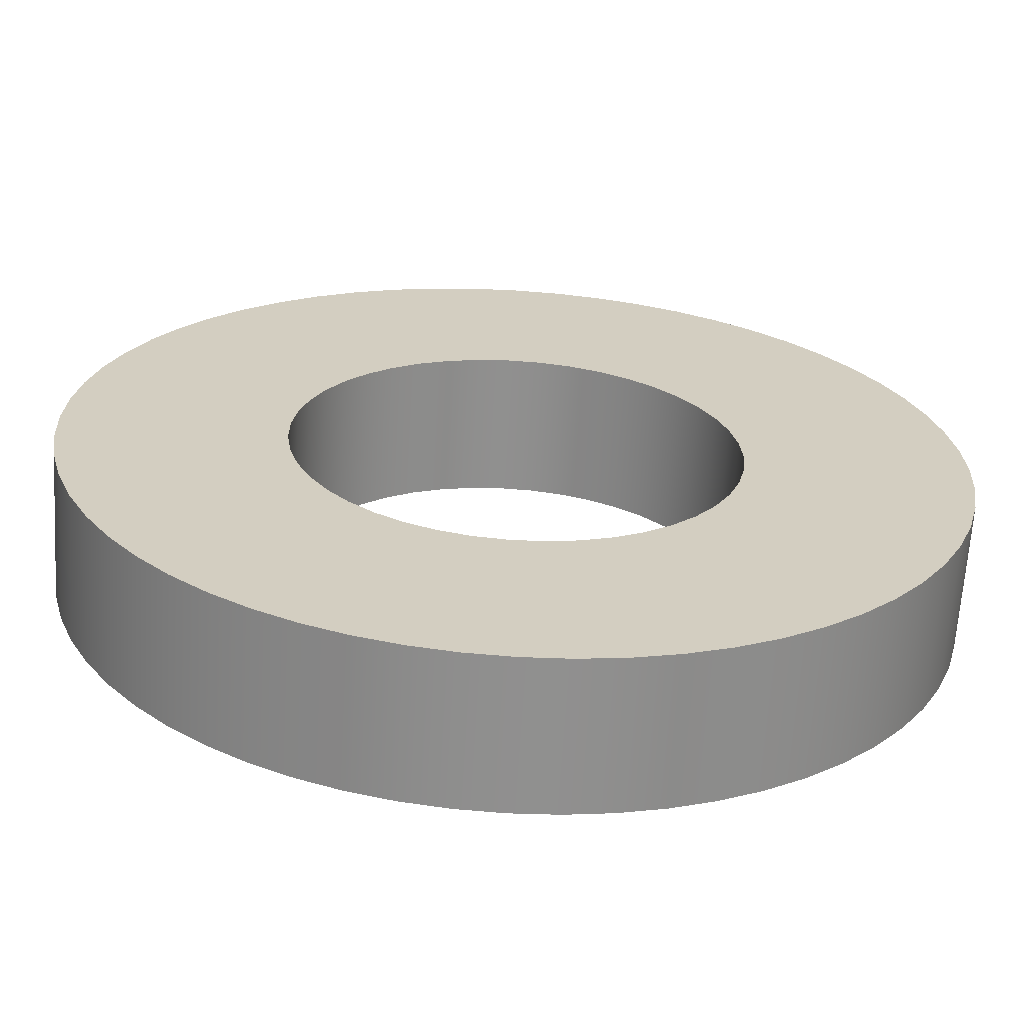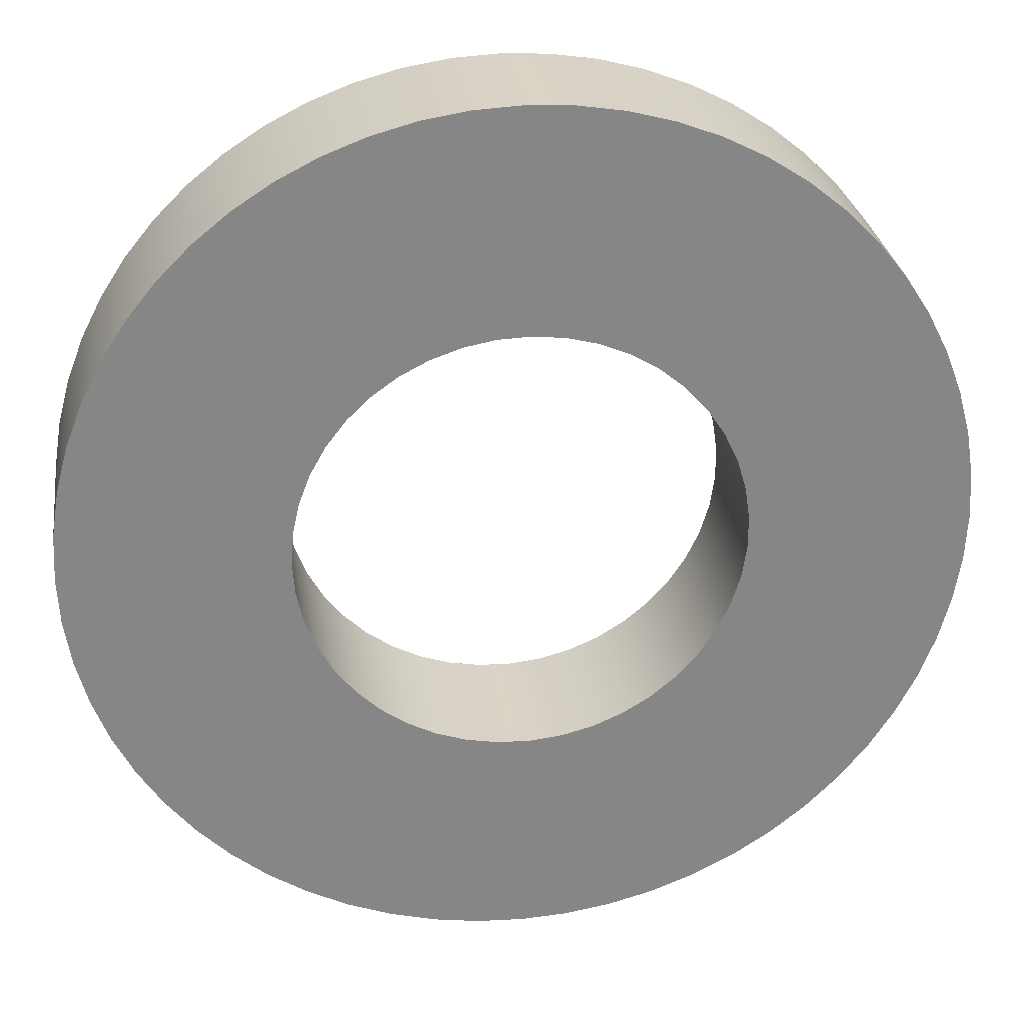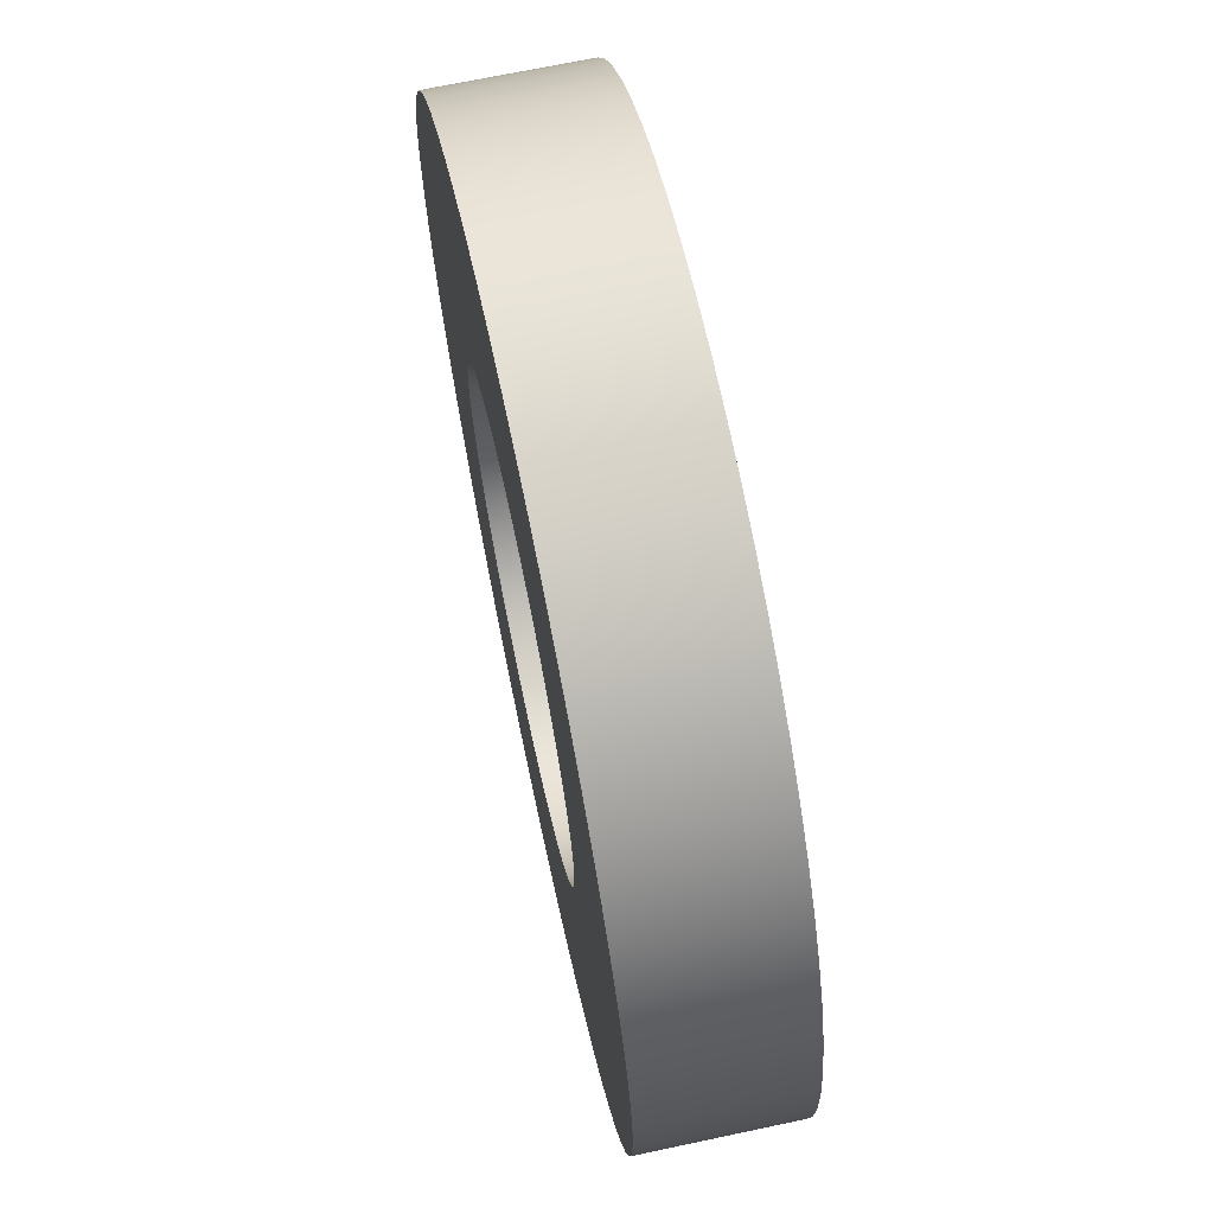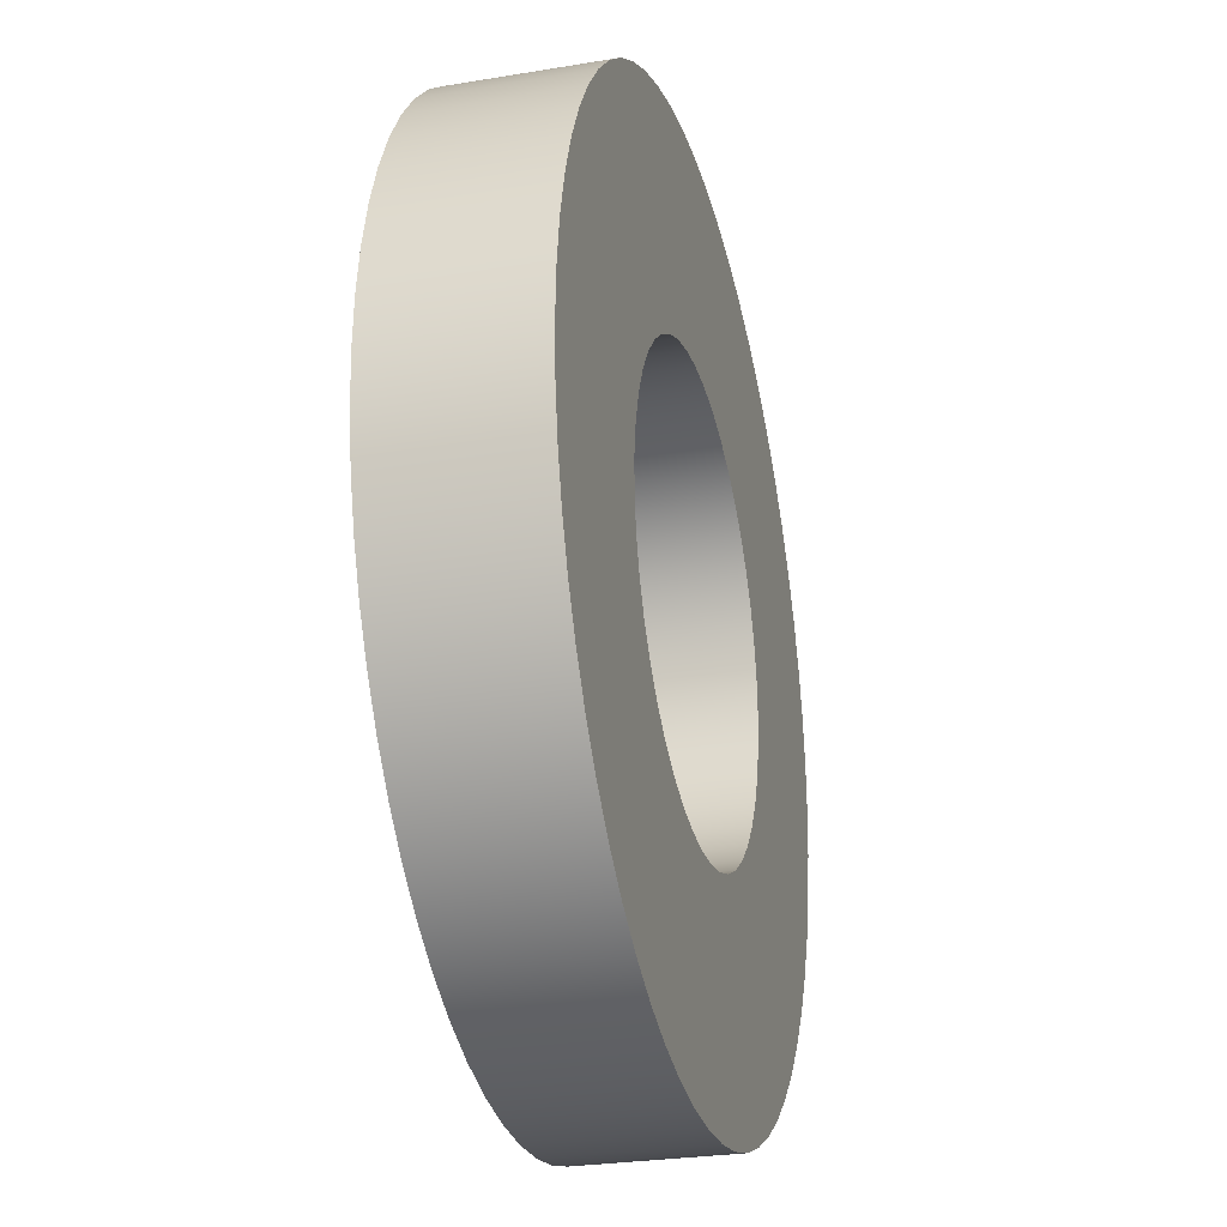
<metadata>
{"format":"obj","ext":"obj","renderer":"f3d","projection":"perspective","resolution":1024,"background":"white","views":[{"elev":-65.4,"azim":176.4,"up":"+Y"},{"elev":28.3,"azim":-8.2,"up":"+Y"},{"elev":68.7,"azim":-102.0,"up":"+Y"},{"elev":-26.9,"azim":104.6,"up":"+Y"}]}
</metadata>
<code>
v 2.35 6 0
v 2.352 5.978 0
v 2.356 5.957 0
v 2.364 5.936 0
v 2.375 5.917 0
v 2.388 5.9 0
v 2.404 5.885 0
v 2.422 5.872 0
v 2.441 5.862 0
v 2.462 5.855 0
v 2.484 5.851 0
v 2.505 5.85 0
v 2.527 5.852 0
v 2.548 5.858 0
v 2.569 5.867 0
v 2.587 5.878 0
v 2.604 5.892 0
v 2.619 5.908 0
v 2.631 5.927 0
v 2.64 5.946 0
v 2.646 5.967 0
v 2.65 5.989 0
v 2.65 6.011 0
v 2.646 6.033 0
v 2.64 6.054 0
v 2.631 6.073 0
v 2.619 6.092 0
v 2.604 6.108 0
v 2.587 6.122 0
v 2.569 6.133 0
v 2.548 6.142 0
v 2.527 6.148 0
v 2.505 6.15 0
v 2.484 6.149 0
v 2.462 6.145 0
v 2.441 6.138 0
v 2.422 6.128 0
v 2.404 6.115 0
v 2.388 6.1 0
v 2.375 6.083 0
v 2.364 6.064 0
v 2.356 6.043 0
v 2.352 6.022 0
v 2.2 6 0
v 2.202 6.031 0
v 2.207 6.062 0
v 2.215 6.093 0
v 2.226 6.122 0
v 2.24 6.15 0
v 2.257 6.176 0
v 2.277 6.201 0
v 2.299 6.223 0
v 2.324 6.243 0
v 2.35 6.26 0
v 2.378 6.274 0
v 2.407 6.285 0
v 2.438 6.293 0
v 2.469 6.298 0
v 2.5 6.3 0
v 2.531 6.298 0
v 2.562 6.293 0
v 2.593 6.285 0
v 2.622 6.274 0
v 2.65 6.26 0
v 2.676 6.243 0
v 2.701 6.223 0
v 2.723 6.201 0
v 2.743 6.176 0
v 2.76 6.15 0
v 2.774 6.122 0
v 2.785 6.093 0
v 2.793 6.062 0
v 2.798 6.031 0
v 2.8 6 0
v 2.798 5.969 0
v 2.793 5.938 0
v 2.785 5.907 0
v 2.774 5.878 0
v 2.76 5.85 0
v 2.743 5.824 0
v 2.723 5.799 0
v 2.701 5.777 0
v 2.676 5.757 0
v 2.65 5.74 0
v 2.622 5.726 0
v 2.593 5.715 0
v 2.562 5.707 0
v 2.531 5.702 0
v 2.5 5.7 0
v 2.469 5.702 0
v 2.438 5.707 0
v 2.407 5.715 0
v 2.378 5.726 0
v 2.35 5.74 0
v 2.324 5.757 0
v 2.299 5.777 0
v 2.277 5.799 0
v 2.257 5.824 0
v 2.24 5.85 0
v 2.226 5.878 0
v 2.215 5.907 0
v 2.207 5.938 0
v 2.202 5.969 0
v 2.2 6 0.1
v 2.202 6.031 0.1
v 2.207 6.062 0.1
v 2.215 6.093 0.1
v 2.226 6.122 0.1
v 2.24 6.15 0.1
v 2.257 6.176 0.1
v 2.277 6.201 0.1
v 2.299 6.223 0.1
v 2.324 6.243 0.1
v 2.35 6.26 0.1
v 2.378 6.274 0.1
v 2.407 6.285 0.1
v 2.438 6.293 0.1
v 2.469 6.298 0.1
v 2.5 6.3 0.1
v 2.531 6.298 0.1
v 2.562 6.293 0.1
v 2.593 6.285 0.1
v 2.622 6.274 0.1
v 2.65 6.26 0.1
v 2.676 6.243 0.1
v 2.701 6.223 0.1
v 2.723 6.201 0.1
v 2.743 6.176 0.1
v 2.76 6.15 0.1
v 2.774 6.122 0.1
v 2.785 6.093 0.1
v 2.793 6.062 0.1
v 2.798 6.031 0.1
v 2.8 6 0.1
v 2.798 5.969 0.1
v 2.793 5.938 0.1
v 2.785 5.907 0.1
v 2.774 5.878 0.1
v 2.76 5.85 0.1
v 2.743 5.824 0.1
v 2.723 5.799 0.1
v 2.701 5.777 0.1
v 2.676 5.757 0.1
v 2.65 5.74 0.1
v 2.622 5.726 0.1
v 2.593 5.715 0.1
v 2.562 5.707 0.1
v 2.531 5.702 0.1
v 2.5 5.7 0.1
v 2.469 5.702 0.1
v 2.438 5.707 0.1
v 2.407 5.715 0.1
v 2.378 5.726 0.1
v 2.35 5.74 0.1
v 2.324 5.757 0.1
v 2.299 5.777 0.1
v 2.277 5.799 0.1
v 2.257 5.824 0.1
v 2.24 5.85 0.1
v 2.226 5.878 0.1
v 2.215 5.907 0.1
v 2.207 5.938 0.1
v 2.202 5.969 0.1
v 2.2 6 0
v 2.202 5.969 0
v 2.207 5.938 0
v 2.215 5.907 0
v 2.226 5.878 0
v 2.24 5.85 0
v 2.257 5.824 0
v 2.277 5.799 0
v 2.299 5.777 0
v 2.324 5.757 0
v 2.35 5.74 0
v 2.378 5.726 0
v 2.407 5.715 0
v 2.438 5.707 0
v 2.469 5.702 0
v 2.5 5.7 0
v 2.531 5.702 0
v 2.562 5.707 0
v 2.593 5.715 0
v 2.622 5.726 0
v 2.65 5.74 0
v 2.676 5.757 0
v 2.701 5.777 0
v 2.723 5.799 0
v 2.743 5.824 0
v 2.76 5.85 0
v 2.774 5.878 0
v 2.785 5.907 0
v 2.793 5.938 0
v 2.798 5.969 0
v 2.8 6 0
v 2.798 6.031 0
v 2.793 6.062 0
v 2.785 6.093 0
v 2.774 6.122 0
v 2.76 6.15 0
v 2.743 6.176 0
v 2.723 6.201 0
v 2.701 6.223 0
v 2.676 6.243 0
v 2.65 6.26 0
v 2.622 6.274 0
v 2.593 6.285 0
v 2.562 6.293 0
v 2.531 6.298 0
v 2.5 6.3 0
v 2.469 6.298 0
v 2.438 6.293 0
v 2.407 6.285 0
v 2.378 6.274 0
v 2.35 6.26 0
v 2.324 6.243 0
v 2.299 6.223 0
v 2.277 6.201 0
v 2.257 6.176 0
v 2.24 6.15 0
v 2.226 6.122 0
v 2.215 6.093 0
v 2.207 6.062 0
v 2.202 6.031 0
v 2.2 6 0
v 2.2 6 0.1
v 2.35 6 0.1
v 2.352 5.978 0.1
v 2.356 5.957 0.1
v 2.364 5.936 0.1
v 2.375 5.917 0.1
v 2.388 5.9 0.1
v 2.404 5.885 0.1
v 2.422 5.872 0.1
v 2.441 5.862 0.1
v 2.462 5.855 0.1
v 2.484 5.851 0.1
v 2.505 5.85 0.1
v 2.527 5.852 0.1
v 2.548 5.858 0.1
v 2.569 5.867 0.1
v 2.587 5.878 0.1
v 2.604 5.892 0.1
v 2.619 5.908 0.1
v 2.631 5.927 0.1
v 2.64 5.946 0.1
v 2.646 5.967 0.1
v 2.65 5.989 0.1
v 2.65 6.011 0.1
v 2.646 6.033 0.1
v 2.64 6.054 0.1
v 2.631 6.073 0.1
v 2.619 6.092 0.1
v 2.604 6.108 0.1
v 2.587 6.122 0.1
v 2.569 6.133 0.1
v 2.548 6.142 0.1
v 2.527 6.148 0.1
v 2.505 6.15 0.1
v 2.484 6.149 0.1
v 2.462 6.145 0.1
v 2.441 6.138 0.1
v 2.422 6.128 0.1
v 2.404 6.115 0.1
v 2.388 6.1 0.1
v 2.375 6.083 0.1
v 2.364 6.064 0.1
v 2.356 6.043 0.1
v 2.352 6.022 0.1
v 2.35 6 0
v 2.352 6.022 0
v 2.356 6.043 0
v 2.364 6.064 0
v 2.375 6.083 0
v 2.388 6.1 0
v 2.404 6.115 0
v 2.422 6.128 0
v 2.441 6.138 0
v 2.462 6.145 0
v 2.484 6.149 0
v 2.505 6.15 0
v 2.527 6.148 0
v 2.548 6.142 0
v 2.569 6.133 0
v 2.587 6.122 0
v 2.604 6.108 0
v 2.619 6.092 0
v 2.631 6.073 0
v 2.64 6.054 0
v 2.646 6.033 0
v 2.65 6.011 0
v 2.65 5.989 0
v 2.646 5.967 0
v 2.64 5.946 0
v 2.631 5.927 0
v 2.619 5.908 0
v 2.604 5.892 0
v 2.587 5.878 0
v 2.569 5.867 0
v 2.548 5.858 0
v 2.527 5.852 0
v 2.505 5.85 0
v 2.484 5.851 0
v 2.462 5.855 0
v 2.441 5.862 0
v 2.422 5.872 0
v 2.404 5.885 0
v 2.388 5.9 0
v 2.375 5.917 0
v 2.364 5.936 0
v 2.356 5.957 0
v 2.352 5.978 0
v 2.35 6 0.1
v 2.35 6 0
v 2.35 6 0.1
v 2.352 6.022 0.1
v 2.356 6.043 0.1
v 2.364 6.064 0.1
v 2.375 6.083 0.1
v 2.388 6.1 0.1
v 2.404 6.115 0.1
v 2.422 6.128 0.1
v 2.441 6.138 0.1
v 2.462 6.145 0.1
v 2.484 6.149 0.1
v 2.505 6.15 0.1
v 2.527 6.148 0.1
v 2.548 6.142 0.1
v 2.569 6.133 0.1
v 2.587 6.122 0.1
v 2.604 6.108 0.1
v 2.619 6.092 0.1
v 2.631 6.073 0.1
v 2.64 6.054 0.1
v 2.646 6.033 0.1
v 2.65 6.011 0.1
v 2.65 5.989 0.1
v 2.646 5.967 0.1
v 2.64 5.946 0.1
v 2.631 5.927 0.1
v 2.619 5.908 0.1
v 2.604 5.892 0.1
v 2.587 5.878 0.1
v 2.569 5.867 0.1
v 2.548 5.858 0.1
v 2.527 5.852 0.1
v 2.505 5.85 0.1
v 2.484 5.851 0.1
v 2.462 5.855 0.1
v 2.441 5.862 0.1
v 2.422 5.872 0.1
v 2.404 5.885 0.1
v 2.388 5.9 0.1
v 2.375 5.917 0.1
v 2.364 5.936 0.1
v 2.356 5.957 0.1
v 2.352 5.978 0.1
v 2.2 6 0.1
v 2.202 5.969 0.1
v 2.207 5.938 0.1
v 2.215 5.907 0.1
v 2.226 5.878 0.1
v 2.24 5.85 0.1
v 2.257 5.824 0.1
v 2.277 5.799 0.1
v 2.299 5.777 0.1
v 2.324 5.757 0.1
v 2.35 5.74 0.1
v 2.378 5.726 0.1
v 2.407 5.715 0.1
v 2.438 5.707 0.1
v 2.469 5.702 0.1
v 2.5 5.7 0.1
v 2.531 5.702 0.1
v 2.562 5.707 0.1
v 2.593 5.715 0.1
v 2.622 5.726 0.1
v 2.65 5.74 0.1
v 2.676 5.757 0.1
v 2.701 5.777 0.1
v 2.723 5.799 0.1
v 2.743 5.824 0.1
v 2.76 5.85 0.1
v 2.774 5.878 0.1
v 2.785 5.907 0.1
v 2.793 5.938 0.1
v 2.798 5.969 0.1
v 2.8 6 0.1
v 2.798 6.031 0.1
v 2.793 6.062 0.1
v 2.785 6.093 0.1
v 2.774 6.122 0.1
v 2.76 6.15 0.1
v 2.743 6.176 0.1
v 2.723 6.201 0.1
v 2.701 6.223 0.1
v 2.676 6.243 0.1
v 2.65 6.26 0.1
v 2.622 6.274 0.1
v 2.593 6.285 0.1
v 2.562 6.293 0.1
v 2.531 6.298 0.1
v 2.5 6.3 0.1
v 2.469 6.298 0.1
v 2.438 6.293 0.1
v 2.407 6.285 0.1
v 2.378 6.274 0.1
v 2.35 6.26 0.1
v 2.324 6.243 0.1
v 2.299 6.223 0.1
v 2.277 6.201 0.1
v 2.257 6.176 0.1
v 2.24 6.15 0.1
v 2.226 6.122 0.1
v 2.215 6.093 0.1
v 2.207 6.062 0.1
v 2.202 6.031 0.1
f 2 103 1
f 1 103 44
f 1 44 45
f 103 2 102
f 102 2 3
f 102 3 101
f 101 3 4
f 101 4 100
f 100 4 99
f 99 4 5
f 99 5 98
f 98 5 6
f 98 6 97
f 97 6 96
f 96 6 7
f 96 7 95
f 95 7 8
f 95 8 94
f 94 8 9
f 94 9 93
f 93 9 92
f 92 9 10
f 92 10 91
f 91 10 11
f 91 11 90
f 90 11 89
f 89 11 12
f 89 12 88
f 88 12 13
f 88 13 87
f 87 13 14
f 87 14 86
f 86 14 85
f 85 14 15
f 85 15 84
f 84 15 16
f 84 16 83
f 83 16 82
f 82 16 17
f 82 17 81
f 81 17 18
f 81 18 80
f 80 18 19
f 80 19 79
f 79 19 78
f 78 19 20
f 78 20 77
f 77 20 21
f 77 21 76
f 76 21 75
f 75 21 22
f 75 22 74
f 74 22 23
f 74 23 73
f 73 23 24
f 73 24 72
f 72 24 71
f 71 24 25
f 71 25 70
f 70 25 26
f 70 26 69
f 69 26 68
f 68 26 27
f 68 27 67
f 67 27 28
f 67 28 66
f 66 28 29
f 66 29 65
f 65 29 64
f 64 29 30
f 64 30 63
f 63 30 31
f 63 31 62
f 62 31 61
f 61 31 32
f 61 32 60
f 60 32 33
f 60 33 59
f 59 33 34
f 59 34 58
f 58 34 57
f 57 34 35
f 57 35 56
f 56 35 36
f 56 36 55
f 55 36 54
f 54 36 37
f 54 37 53
f 53 37 38
f 53 38 52
f 52 38 39
f 52 39 51
f 51 39 50
f 50 39 40
f 50 40 49
f 49 40 41
f 49 41 48
f 48 41 47
f 47 41 42
f 47 42 46
f 46 42 43
f 46 43 45
f 45 43 1
f 105 223 104
f 104 223 224
f 225 164 163
f 163 164 165
f 163 165 162
f 162 165 166
f 162 166 161
f 161 166 167
f 161 167 160
f 160 167 168
f 160 168 159
f 159 168 169
f 159 169 158
f 158 169 170
f 158 170 157
f 157 170 171
f 157 171 156
f 156 171 172
f 156 172 155
f 155 172 173
f 155 173 154
f 154 173 174
f 154 174 153
f 153 174 175
f 153 175 152
f 152 175 176
f 152 176 151
f 151 176 177
f 151 177 150
f 150 177 178
f 150 178 149
f 149 178 179
f 149 179 148
f 148 179 180
f 148 180 147
f 147 180 181
f 147 181 146
f 146 181 182
f 146 182 145
f 145 182 183
f 145 183 144
f 144 183 184
f 144 184 143
f 143 184 185
f 143 185 142
f 142 185 186
f 142 186 141
f 141 186 187
f 141 187 140
f 140 187 188
f 140 188 139
f 139 188 189
f 139 189 138
f 138 189 190
f 138 190 137
f 137 190 191
f 137 191 136
f 136 191 192
f 136 192 135
f 135 192 193
f 135 193 134
f 134 193 194
f 134 194 133
f 133 194 195
f 133 195 132
f 132 195 196
f 132 196 131
f 131 196 197
f 131 197 130
f 130 197 198
f 130 198 129
f 129 198 199
f 129 199 128
f 128 199 200
f 128 200 127
f 127 200 201
f 127 201 126
f 126 201 202
f 126 202 125
f 125 202 203
f 125 203 124
f 124 203 204
f 124 204 123
f 123 204 205
f 123 205 122
f 122 205 206
f 122 206 121
f 121 206 207
f 121 207 120
f 120 207 208
f 120 208 119
f 119 208 209
f 119 209 118
f 118 209 210
f 118 210 117
f 117 210 211
f 117 211 116
f 116 211 212
f 116 212 115
f 115 212 213
f 115 213 114
f 114 213 214
f 114 214 113
f 113 214 215
f 113 215 112
f 112 215 216
f 112 216 111
f 111 216 217
f 111 217 110
f 110 217 218
f 110 218 109
f 109 218 219
f 109 219 108
f 108 219 220
f 108 220 107
f 107 220 221
f 107 221 106
f 106 221 222
f 106 222 105
f 105 222 223
f 227 311 226
f 226 311 313
f 312 269 268
f 268 269 270
f 268 270 267
f 267 270 271
f 267 271 266
f 266 271 272
f 266 272 265
f 265 272 273
f 265 273 264
f 264 273 274
f 264 274 263
f 263 274 275
f 263 275 262
f 262 275 276
f 262 276 261
f 261 276 277
f 261 277 260
f 260 277 278
f 260 278 259
f 259 278 279
f 259 279 258
f 258 279 280
f 258 280 257
f 257 280 281
f 257 281 256
f 256 281 282
f 256 282 255
f 255 282 283
f 255 283 254
f 254 283 284
f 254 284 253
f 253 284 285
f 253 285 252
f 252 285 286
f 252 286 251
f 251 286 287
f 251 287 250
f 250 287 288
f 250 288 249
f 249 288 289
f 249 289 248
f 248 289 290
f 248 290 247
f 247 290 291
f 247 291 246
f 246 291 292
f 246 292 245
f 245 292 293
f 245 293 244
f 244 293 294
f 244 294 243
f 243 294 295
f 243 295 242
f 242 295 296
f 242 296 241
f 241 296 297
f 241 297 240
f 240 297 298
f 240 298 239
f 239 298 299
f 239 299 238
f 238 299 300
f 238 300 237
f 237 300 301
f 237 301 236
f 236 301 302
f 236 302 235
f 235 302 303
f 235 303 234
f 234 303 304
f 234 304 233
f 233 304 305
f 233 305 232
f 232 305 306
f 232 306 231
f 231 306 307
f 231 307 230
f 230 307 308
f 230 308 229
f 229 308 309
f 229 309 228
f 228 309 310
f 228 310 227
f 227 310 311
f 315 416 314
f 314 416 357
f 314 357 358
f 416 315 415
f 415 315 316
f 415 316 414
f 414 316 317
f 414 317 413
f 413 317 412
f 412 317 318
f 412 318 411
f 411 318 319
f 411 319 410
f 410 319 409
f 409 319 320
f 409 320 408
f 408 320 321
f 408 321 407
f 407 321 322
f 407 322 406
f 406 322 405
f 405 322 323
f 405 323 404
f 404 323 324
f 404 324 403
f 403 324 402
f 402 324 325
f 402 325 401
f 401 325 326
f 401 326 400
f 400 326 327
f 400 327 399
f 399 327 398
f 398 327 328
f 398 328 397
f 397 328 329
f 397 329 396
f 396 329 395
f 395 329 330
f 395 330 394
f 394 330 331
f 394 331 393
f 393 331 332
f 393 332 392
f 392 332 391
f 391 332 333
f 391 333 390
f 390 333 334
f 390 334 389
f 389 334 388
f 388 334 335
f 388 335 387
f 387 335 336
f 387 336 386
f 386 336 337
f 386 337 385
f 385 337 384
f 384 337 338
f 384 338 383
f 383 338 339
f 383 339 382
f 382 339 381
f 381 339 340
f 381 340 380
f 380 340 341
f 380 341 379
f 379 341 342
f 379 342 378
f 378 342 377
f 377 342 343
f 377 343 376
f 376 343 344
f 376 344 375
f 375 344 374
f 374 344 345
f 374 345 373
f 373 345 346
f 373 346 372
f 372 346 347
f 372 347 371
f 371 347 370
f 370 347 348
f 370 348 369
f 369 348 349
f 369 349 368
f 368 349 367
f 367 349 350
f 367 350 366
f 366 350 351
f 366 351 365
f 365 351 352
f 365 352 364
f 364 352 363
f 363 352 353
f 363 353 362
f 362 353 354
f 362 354 361
f 361 354 360
f 360 354 355
f 360 355 359
f 359 355 356
f 359 356 358
f 358 356 314

</code>
